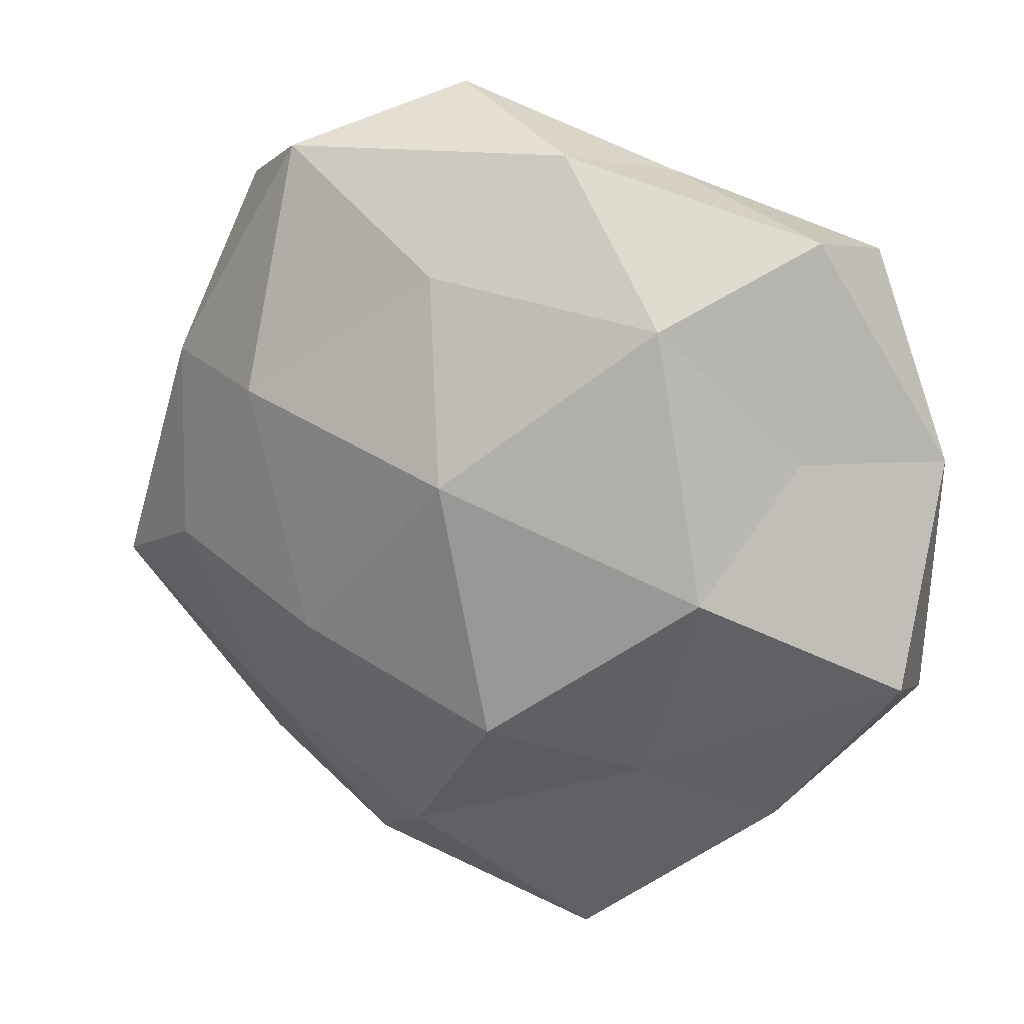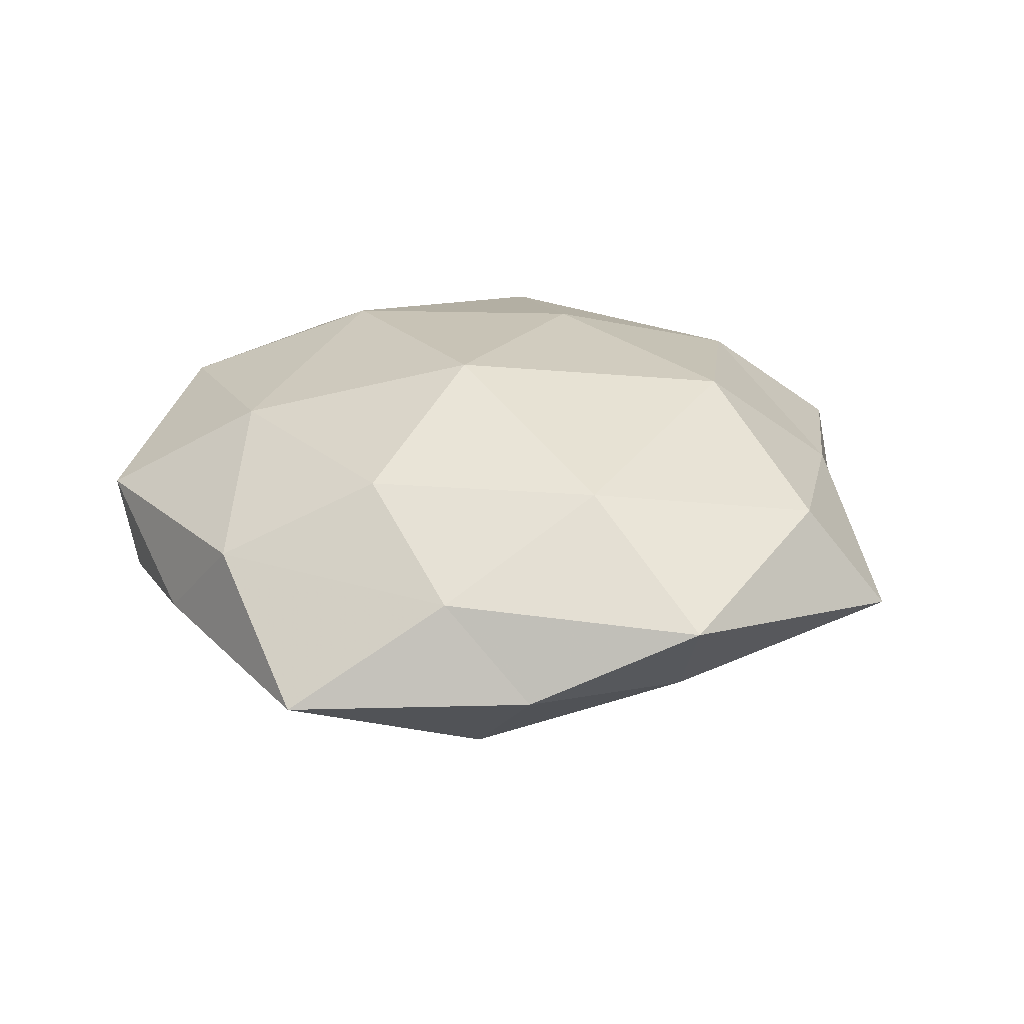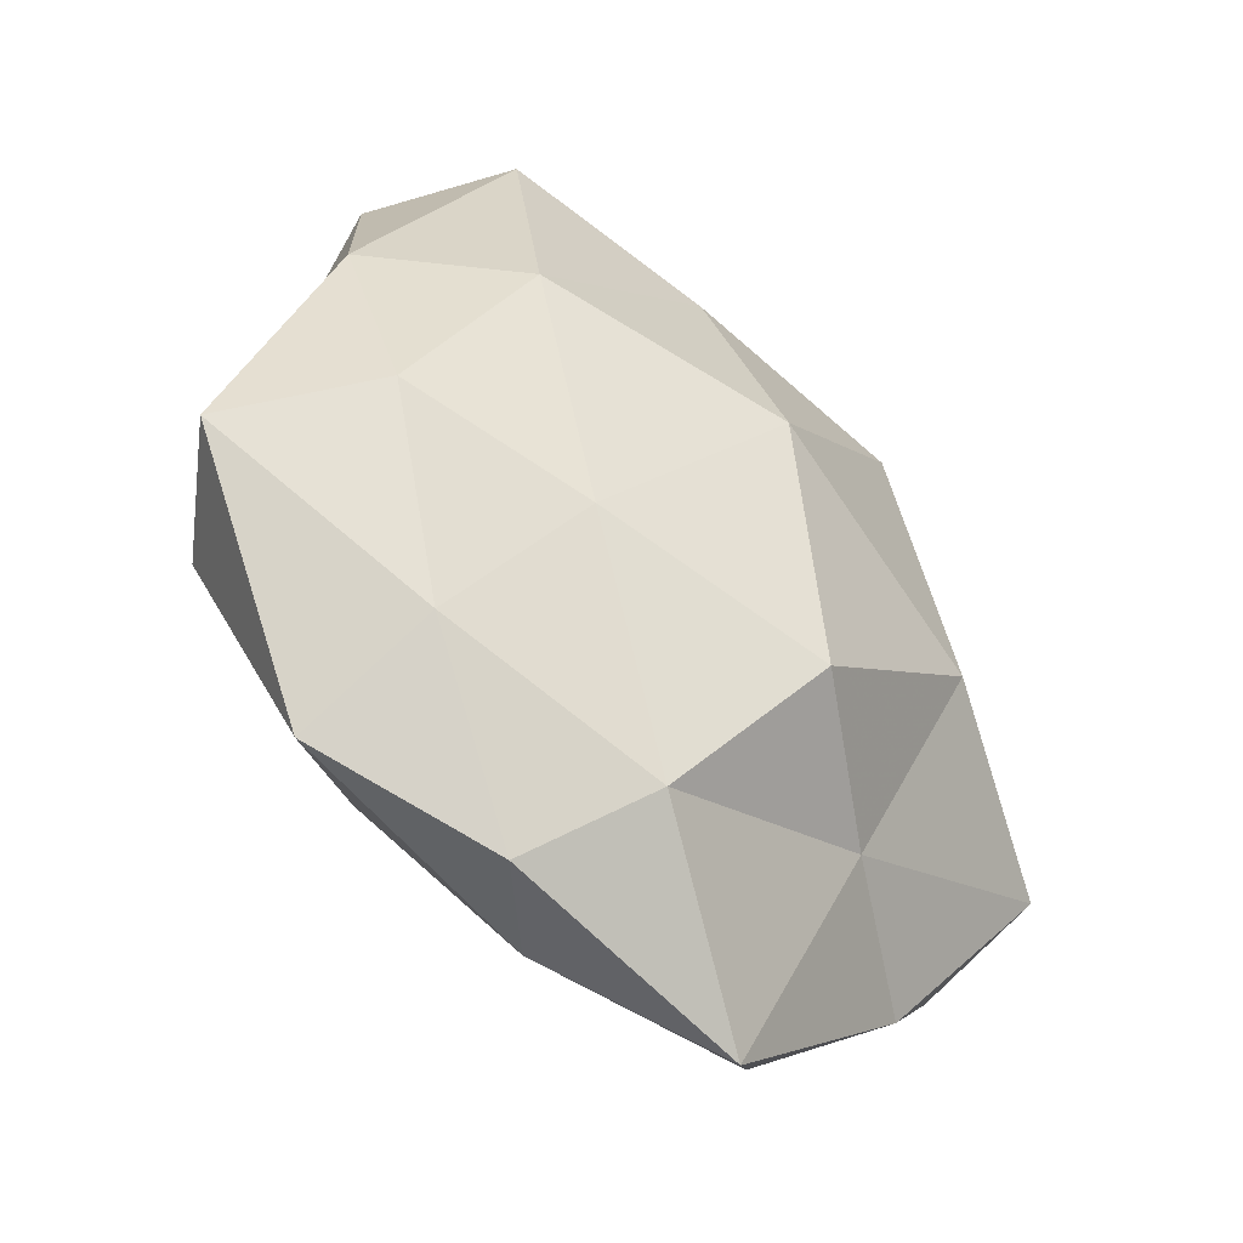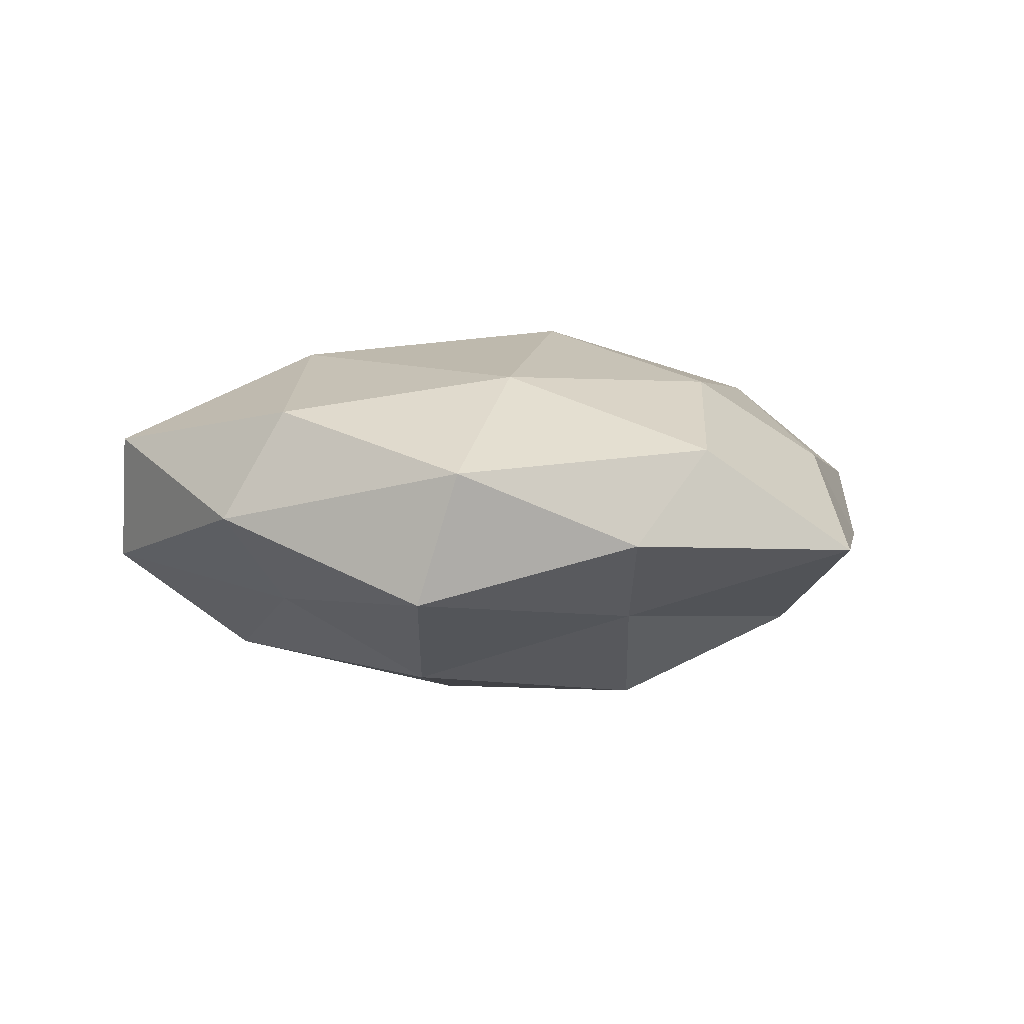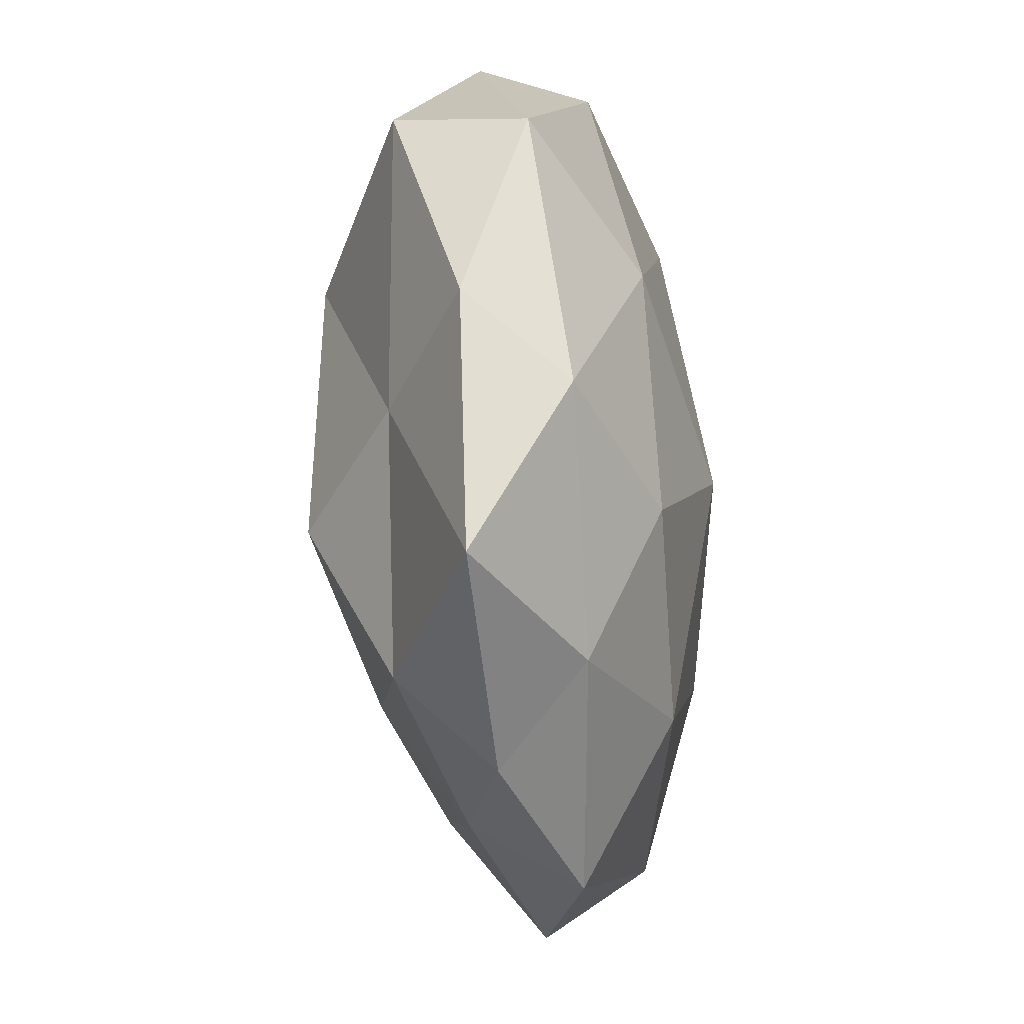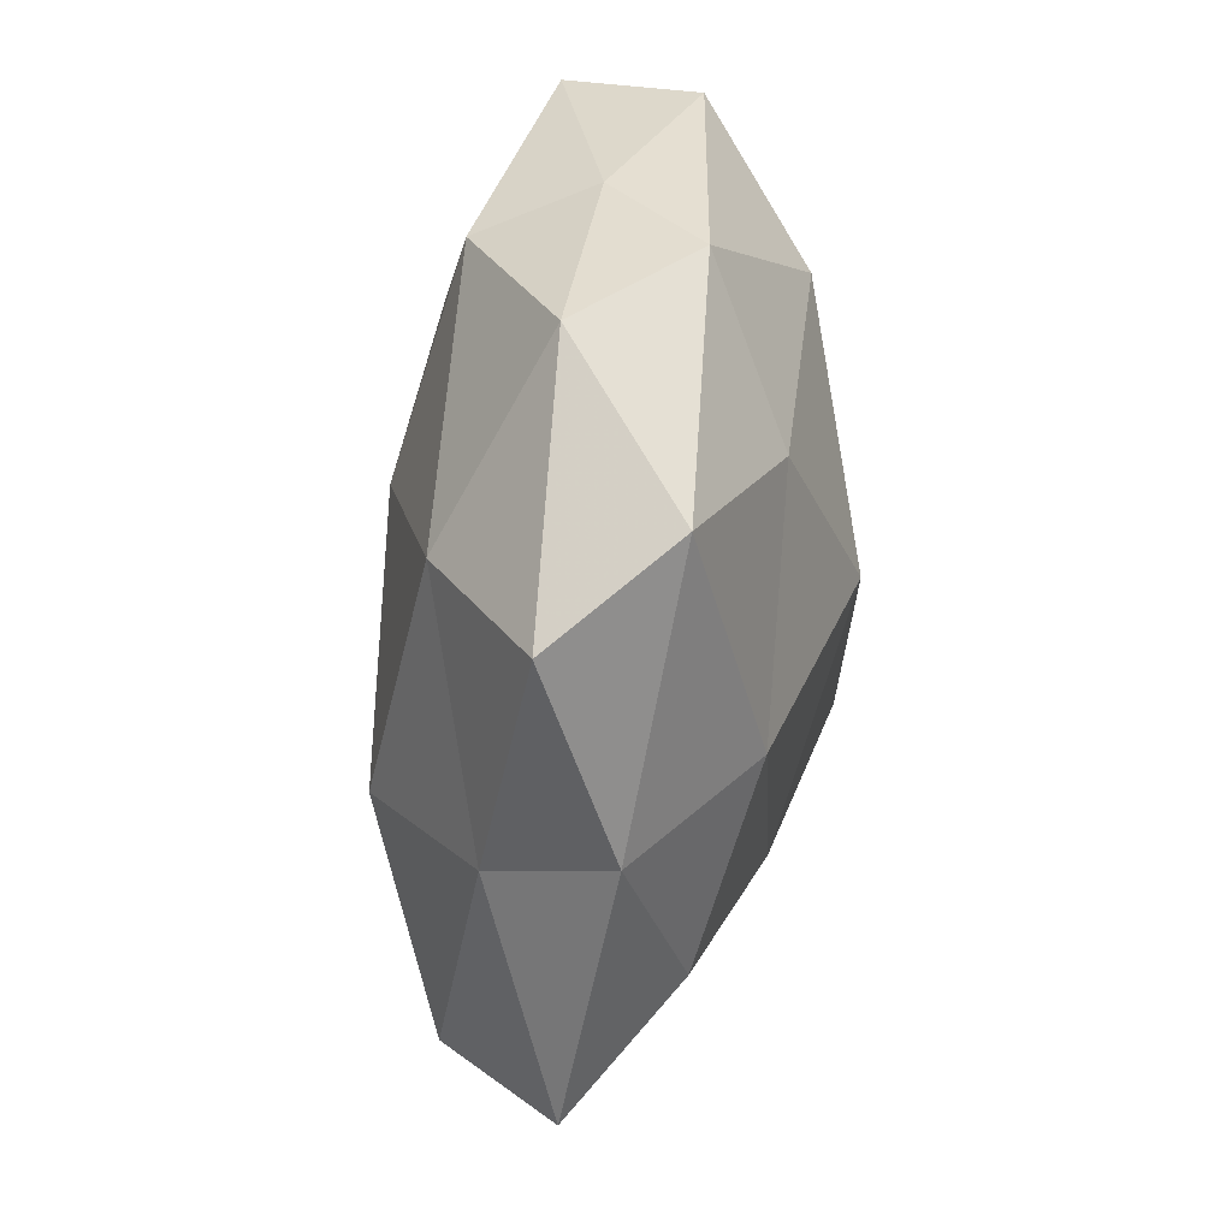
<metadata>
{"format":"obj","ext":"obj","renderer":"f3d","projection":"perspective","resolution":1024,"background":"white","views":[{"elev":17.8,"azim":-160.9,"up":"+Y"},{"elev":26.1,"azim":18.0,"up":"+Z"},{"elev":-45.5,"azim":136.1,"up":"+Y"},{"elev":1.5,"azim":-63.2,"up":"+Z"},{"elev":-73.8,"azim":-85.5,"up":"+Y"},{"elev":53.2,"azim":95.8,"up":"+Y"}]}
</metadata>
<code>
v -0.02202 -0.03961 0.007417
v -0.04685 -0.0151 -0.009929
v -0.01608 0.03971 0.00218
v -0.0065 0.04246 -0.008305
v 0.009393 0.04848 0.003184
v 0.006398 0.02957 -0.01679
v 0.02878 0.01476 -0.01703
v 0.02221 0.03088 0.01373
v 0.03612 -0.03619 0.004485
v -0.009246 0.03833 0.01411
v 0.02184 -0.01298 -0.01775
v 0.009565 -0.03726 -0.01407
v 0.02583 0.04208 -0.009516
v -0.001491 -0.009776 0.02294
v -0.02608 -0.004067 -0.02024
v 0.002643 0.007818 -0.02453
v 0.003429 0.0173 0.02054
v 0.02816 0.002055 0.0198
v 0.04427 -0.01503 0.01179
v -0.03463 0.01018 -0.01053
v -0.00538 -0.03219 0.0159
v 0.04297 0.01597 -0.005389
v 0.03169 -0.02646 -0.008032
v -0.01756 -0.02779 -0.01254
v 0.03613 0.03653 0.002687
v 0.007282 -0.04254 0.006796
v 0.02066 -0.02706 0.01588
v -0.03492 0.03399 -0.005619
v -0.02003 0.02556 -0.01742
v -0.04493 0.003658 0.01179
v -0.03863 0.0309 0.008814
v -0.002535 -0.02082 -0.02329
v -0.02792 -0.01703 0.01603
v 0.05351 -0.01213 -0.0006346
v 0.01821 -0.04431 -0.003495
v -0.008622 -0.05253 -0.004477
v -0.02419 0.01279 0.01939
v -0.03156 -0.035 -0.003517
v -0.0465 -0.01996 0.004769
v 0.04049 -0.005204 -0.01143
v -0.04888 0.009272 -0.0005164
v 0.04116 0.01096 0.007439
f 4 3 5
f 5 3 10
f 5 10 8
f 4 5 13
f 6 4 13
f 6 13 7
f 6 7 16
f 7 11 16
f 8 10 17
f 17 18 8
f 14 18 17
f 20 15 2
f 13 22 7
f 11 23 12
f 15 24 2
f 25 5 8
f 13 5 25
f 13 25 22
f 21 1 26
f 27 18 14
f 27 9 19
f 27 19 18
f 21 27 14
f 26 9 27
f 21 26 27
f 4 28 3
f 6 29 4
f 6 16 29
f 16 15 29
f 29 15 20
f 29 28 4
f 29 20 28
f 31 10 3
f 3 28 31
f 32 11 12
f 16 11 32
f 16 32 15
f 12 24 32
f 15 32 24
f 21 33 1
f 21 14 33
f 19 9 34
f 9 23 34
f 9 35 23
f 12 23 35
f 26 35 9
f 36 24 12
f 1 36 26
f 35 36 12
f 26 36 35
f 37 17 10
f 14 17 37
f 37 10 31
f 30 37 31
f 14 37 33
f 33 37 30
f 2 24 38
f 1 38 36
f 36 38 24
f 33 39 1
f 33 30 39
f 1 39 38
f 38 39 2
f 7 40 11
f 7 22 40
f 11 40 23
f 40 22 34
f 34 23 40
f 2 41 20
f 28 20 41
f 28 41 31
f 31 41 30
f 39 41 2
f 39 30 41
f 18 42 8
f 18 19 42
f 8 42 25
f 22 25 42
f 34 42 19
f 22 42 34

</code>
